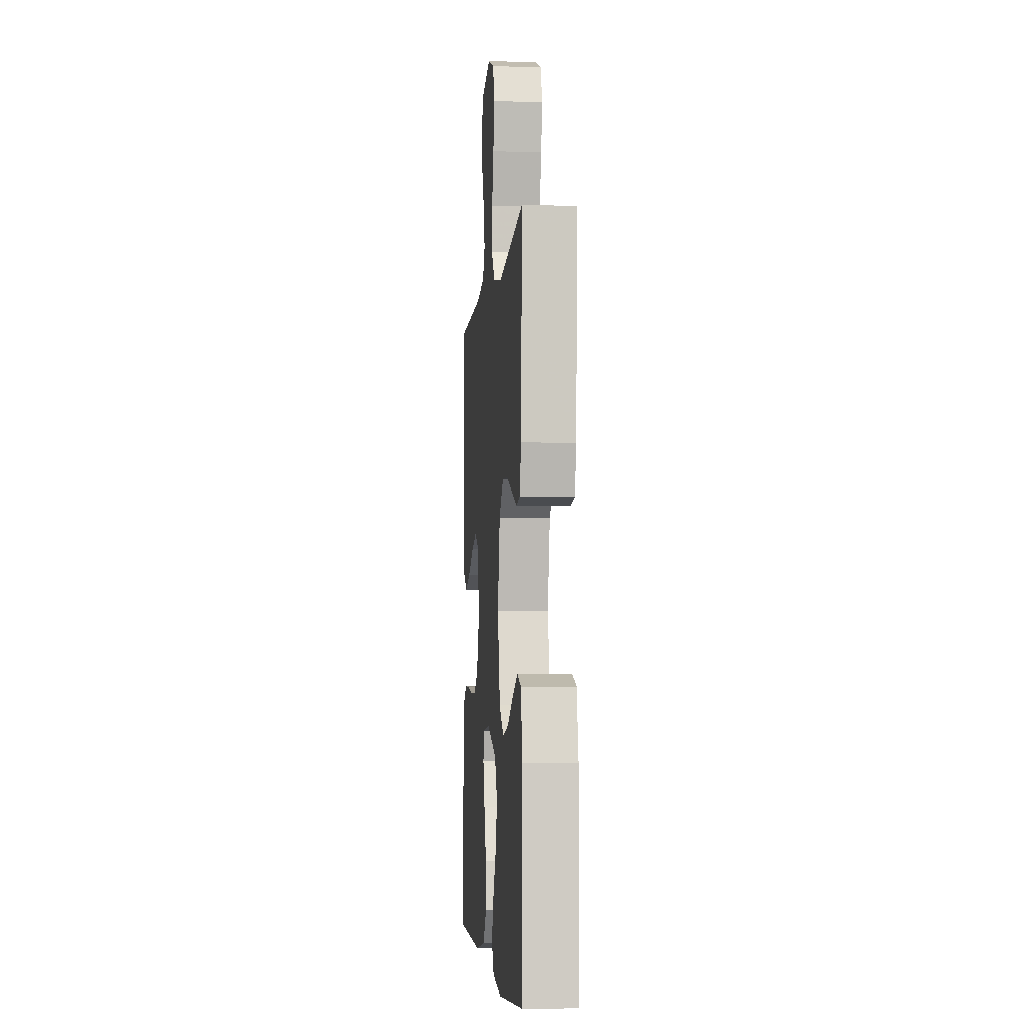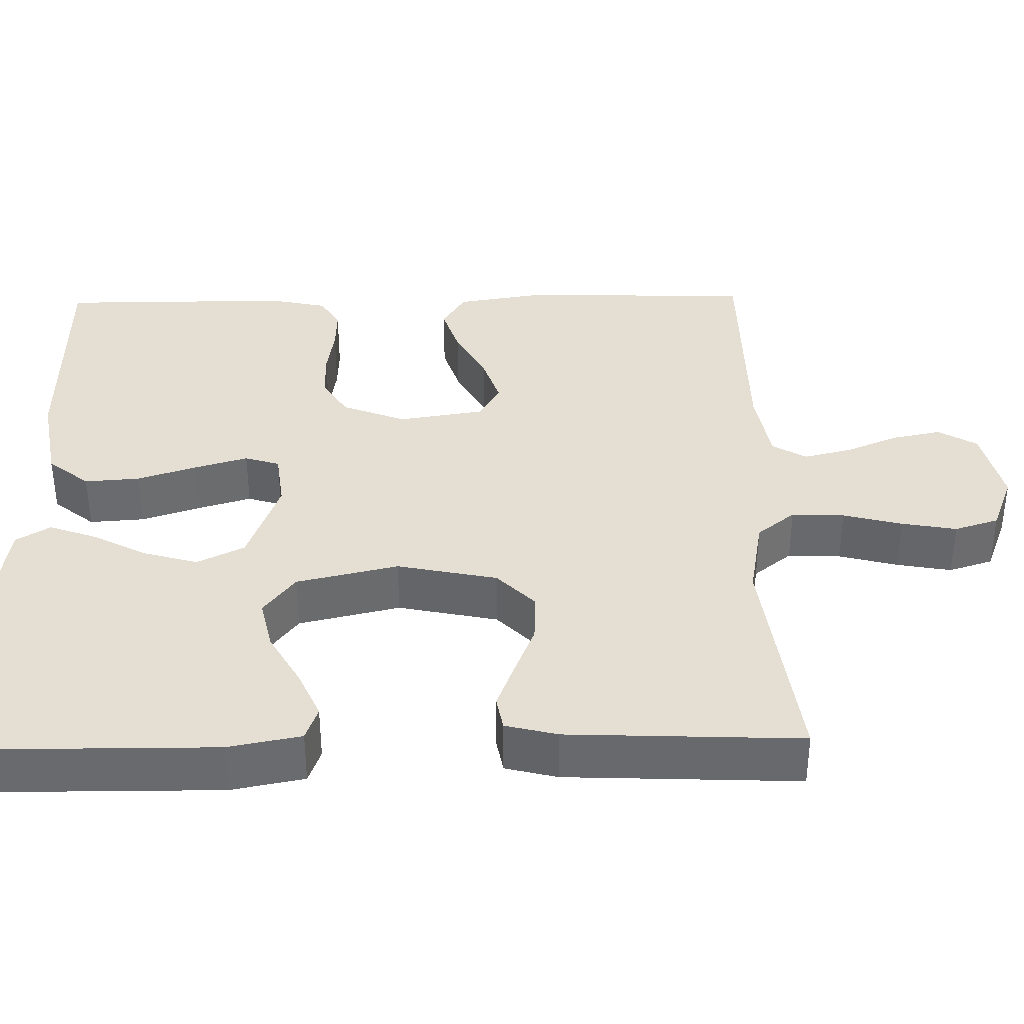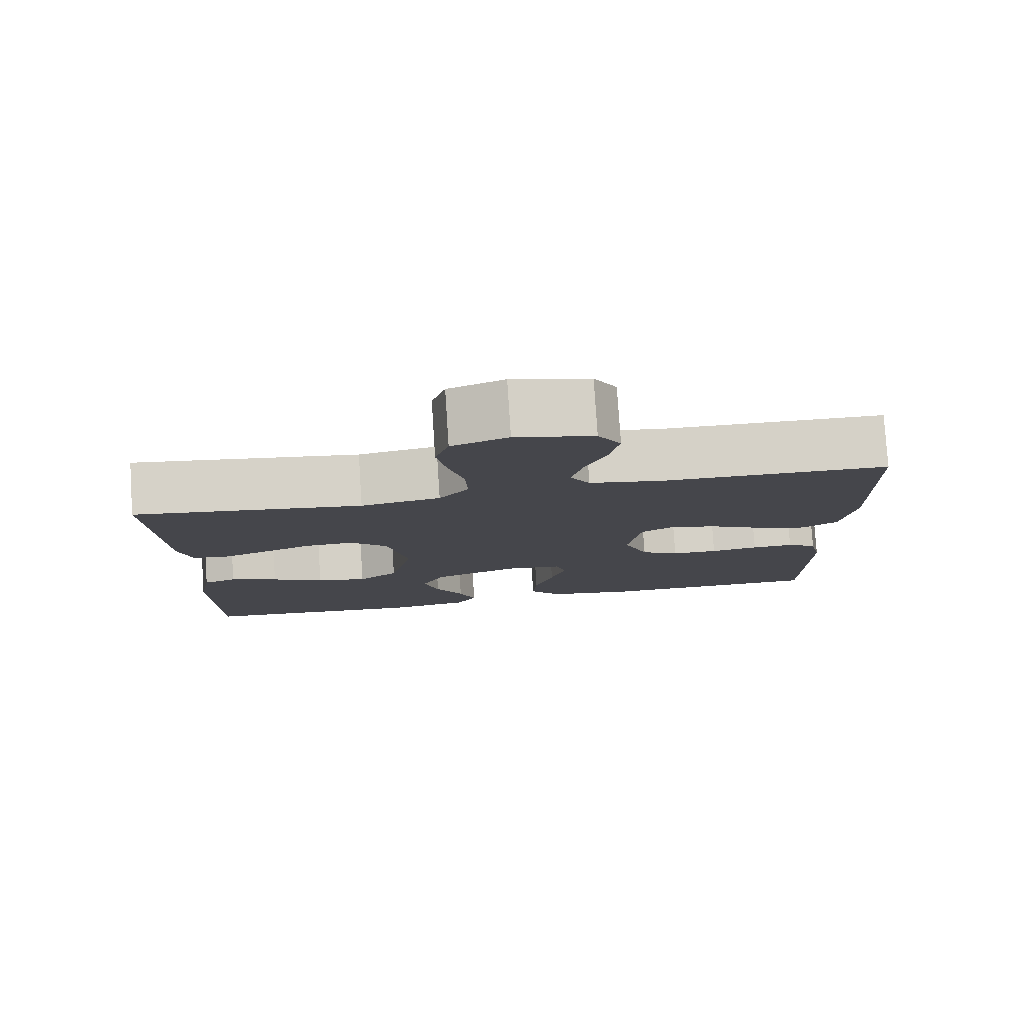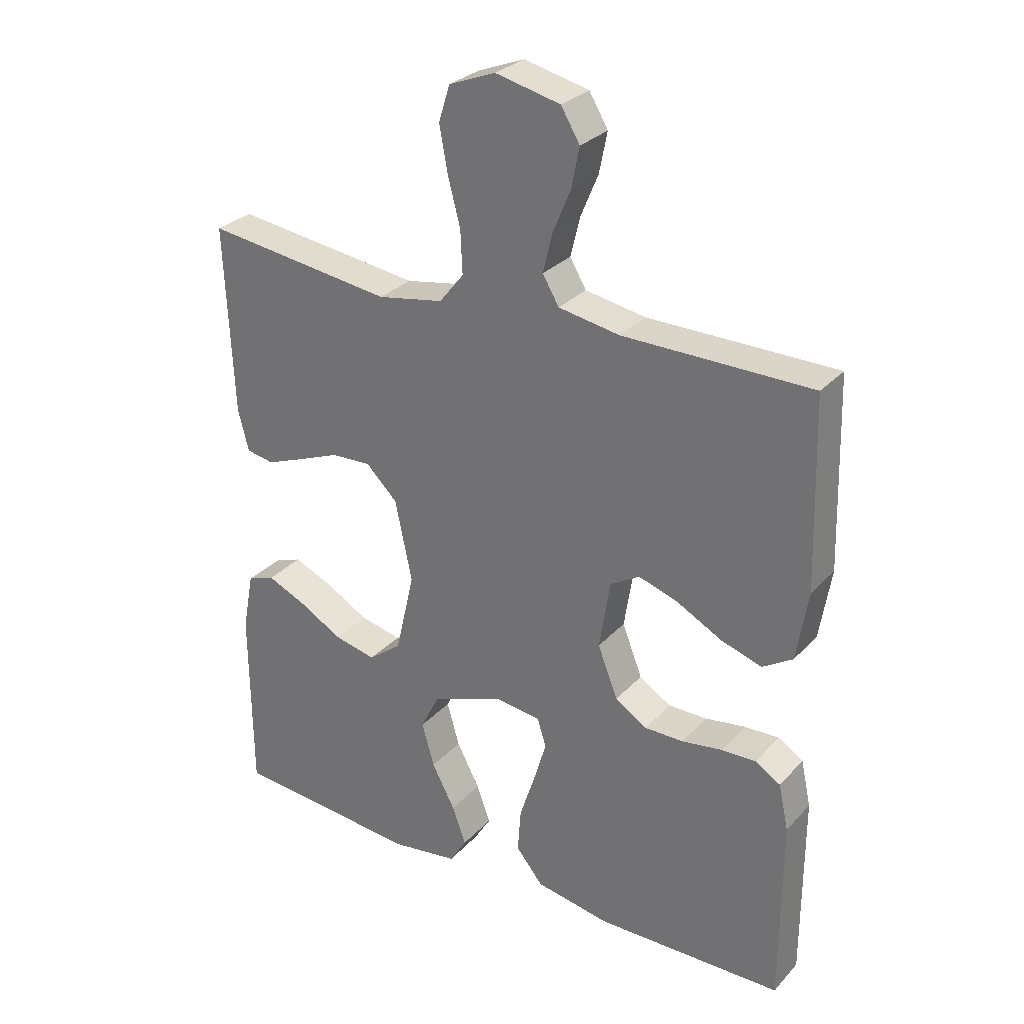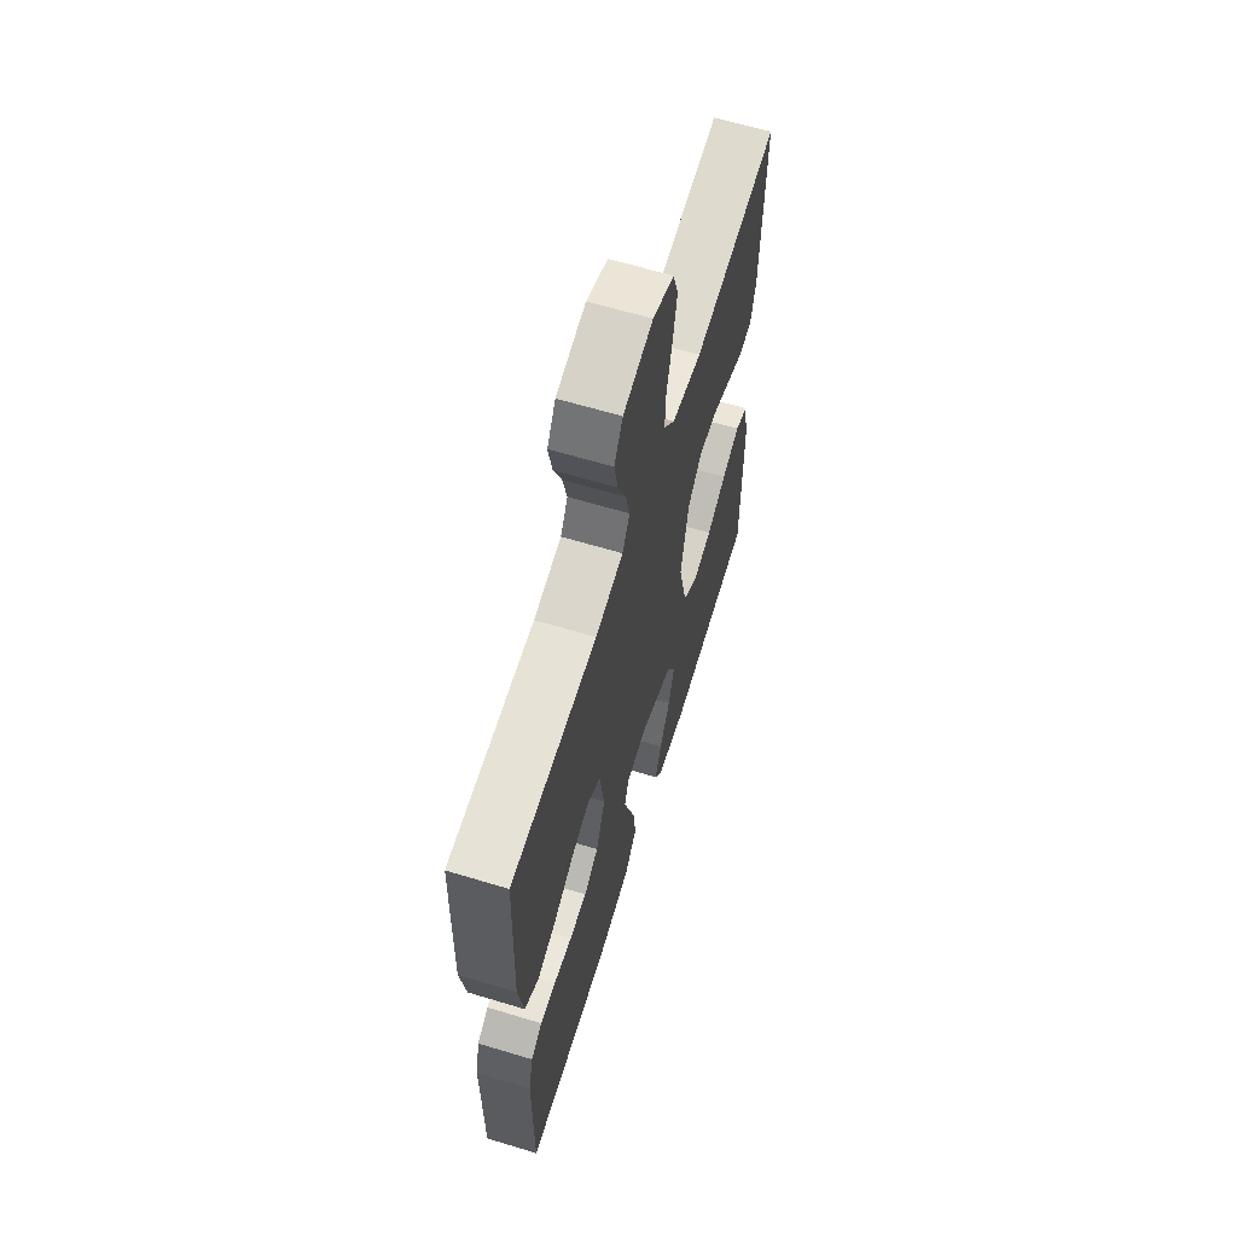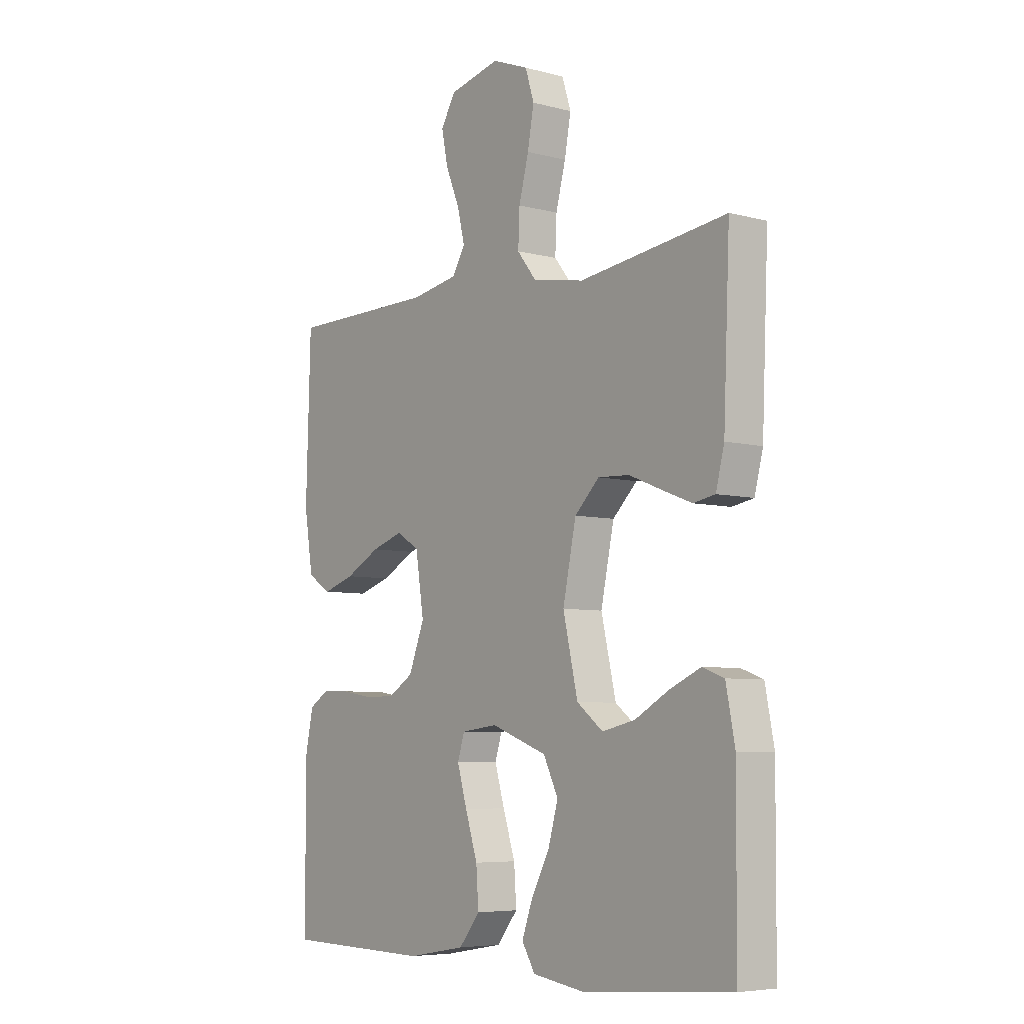
<metadata>
{"format":"obj","ext":"obj","renderer":"f3d","projection":"perspective","resolution":1024,"background":"white","views":[{"elev":-4.7,"azim":-95.4,"up":"+Z"},{"elev":37.0,"azim":-91.1,"up":"+Y"},{"elev":79.6,"azim":-3.7,"up":"+Z"},{"elev":29.2,"azim":33.6,"up":"+Z"},{"elev":63.3,"azim":107.0,"up":"+Z"},{"elev":-6.2,"azim":-128.1,"up":"+Z"}]}
</metadata>
<code>
v -0.5 0.07 0.5
v -0.2 0.07 0.461
v -0.095 0.07 0.48
v -0.056 0.07 0.529
v -0.059 0.07 0.597
v -0.079 0.07 0.673
v -0.092 0.07 0.744
v -0.074 0.07 0.801
v 0 0.07 0.83
v 0.103 0.07 0.806
v 0.133 0.07 0.756
v 0.12 0.07 0.692
v 0.092 0.07 0.625
v 0.077 0.07 0.563
v 0.103 0.07 0.519
v 0.2 0.07 0.502
v 0.5 0.07 0.5
v 0.509 0.07 0.2
v 0.491 0.07 0.088
v 0.443 0.07 0.058
v 0.378 0.07 0.079
v 0.307 0.07 0.117
v 0.243 0.07 0.138
v 0.196 0.07 0.11
v 0.179 0.07 0
v 0.211 0.07 -0.082
v 0.262 0.07 -0.114
v 0.324 0.07 -0.114
v 0.388 0.07 -0.104
v 0.444 0.07 -0.102
v 0.484 0.07 -0.127
v 0.5 0.07 -0.2
v 0.5 0.07 -0.5
v 0.2 0.07 -0.505
v 0.081 0.07 -0.484
v 0.038 0.07 -0.431
v 0.043 0.07 -0.36
v 0.068 0.07 -0.283
v 0.088 0.07 -0.215
v 0.074 0.07 -0.17
v 0 0.07 -0.161
v -0.114 0.07 -0.203
v -0.144 0.07 -0.264
v -0.124 0.07 -0.334
v -0.087 0.07 -0.404
v -0.065 0.07 -0.465
v -0.092 0.07 -0.509
v -0.2 0.07 -0.525
v -0.5 0.07 -0.5
v -0.502 0.07 -0.2
v -0.484 0.07 -0.106
v -0.44 0.07 -0.09
v -0.377 0.07 -0.118
v -0.308 0.07 -0.157
v -0.241 0.07 -0.172
v -0.188 0.07 -0.131
v -0.158 0.07 0
v -0.185 0.07 0.129
v -0.235 0.07 0.178
v -0.299 0.07 0.175
v -0.366 0.07 0.148
v -0.426 0.07 0.125
v -0.47 0.07 0.133
v -0.487 0.07 0.2
v -0.5 0 0.5
v -0.2 0 0.461
v -0.095 0 0.48
v -0.056 0 0.529
v -0.059 0 0.597
v -0.079 0 0.673
v -0.092 0 0.744
v -0.074 0 0.801
v 0 0 0.83
v 0.103 0 0.806
v 0.133 0 0.756
v 0.12 0 0.692
v 0.092 0 0.625
v 0.077 0 0.563
v 0.103 0 0.519
v 0.2 0 0.502
v 0.5 0 0.5
v 0.509 0 0.2
v 0.491 0 0.088
v 0.443 0 0.058
v 0.378 0 0.079
v 0.307 0 0.117
v 0.243 0 0.138
v 0.196 0 0.11
v 0.179 0 0
v 0.211 0 -0.082
v 0.262 0 -0.114
v 0.324 0 -0.114
v 0.388 0 -0.104
v 0.444 0 -0.102
v 0.484 0 -0.127
v 0.5 0 -0.2
v 0.5 0 -0.5
v 0.2 0 -0.505
v 0.081 0 -0.484
v 0.038 0 -0.431
v 0.043 0 -0.36
v 0.068 0 -0.283
v 0.088 0 -0.215
v 0.074 0 -0.17
v 0 0 -0.161
v -0.114 0 -0.203
v -0.144 0 -0.264
v -0.124 0 -0.334
v -0.087 0 -0.404
v -0.065 0 -0.465
v -0.092 0 -0.509
v -0.2 0 -0.525
v -0.5 0 -0.5
v -0.502 0 -0.2
v -0.484 0 -0.106
v -0.44 0 -0.09
v -0.377 0 -0.118
v -0.308 0 -0.157
v -0.241 0 -0.172
v -0.188 0 -0.131
v -0.158 0 0
v -0.185 0 0.129
v -0.235 0 0.178
v -0.299 0 0.175
v -0.366 0 0.148
v -0.426 0 0.125
v -0.47 0 0.133
v -0.487 0 0.2
f 63 64 1 2
f 60 61 62 63
f 60 63 2 3
f 59 60 3 4
f 58 59 4
f 57 58 4
f 51 52 53 54
f 49 50 51 54
f 49 54 55
f 48 49 55 56
f 44 45 46 47
f 43 44 47 48
f 35 36 37 38
f 35 38 39
f 34 35 39
f 33 34 39 40
f 31 32 33 40
f 28 29 30 31
f 27 28 31 40
f 19 20 21 22
f 19 22 23
f 16 17 18 19
f 15 16 19 23
f 14 15 23 24
f 10 11 12 13
f 10 13 14
f 9 10 14
f 5 6 7 8
f 5 8 9 14
f 43 48 56 57
f 42 43 57 4
f 41 42 4
f 26 27 40 41
f 25 26 41 4
f 14 24 25
f 4 5 14 25
f 66 65 128 127
f 127 126 125 124
f 67 66 127 124
f 68 67 124 123
f 68 123 122
f 68 122 121
f 118 117 116 115
f 118 115 114 113
f 119 118 113
f 120 119 113 112
f 111 110 109 108
f 112 111 108 107
f 102 101 100 99
f 103 102 99
f 103 99 98
f 104 103 98 97
f 104 97 96 95
f 95 94 93 92
f 104 95 92 91
f 86 85 84 83
f 87 86 83
f 83 82 81 80
f 87 83 80 79
f 88 87 79 78
f 77 76 75 74
f 78 77 74
f 78 74 73
f 72 71 70 69
f 78 73 72 69
f 121 120 112 107
f 68 121 107 106
f 68 106 105
f 105 104 91 90
f 68 105 90 89
f 89 88 78
f 89 78 69 68
f 1 65 66 2
f 2 66 67 3
f 3 67 68 4
f 4 68 69 5
f 5 69 70 6
f 6 70 71 7
f 7 71 72 8
f 8 72 73 9
f 9 73 74 10
f 10 74 75 11
f 11 75 76 12
f 12 76 77 13
f 13 77 78 14
f 14 78 79 15
f 15 79 80 16
f 16 80 81 17
f 17 81 82 18
f 18 82 83 19
f 19 83 84 20
f 20 84 85 21
f 21 85 86 22
f 22 86 87 23
f 23 87 88 24
f 24 88 89 25
f 25 89 90 26
f 26 90 91 27
f 27 91 92 28
f 28 92 93 29
f 29 93 94 30
f 30 94 95 31
f 31 95 96 32
f 32 96 97 33
f 33 97 98 34
f 34 98 99 35
f 35 99 100 36
f 36 100 101 37
f 37 101 102 38
f 38 102 103 39
f 39 103 104 40
f 40 104 105 41
f 41 105 106 42
f 42 106 107 43
f 43 107 108 44
f 44 108 109 45
f 45 109 110 46
f 46 110 111 47
f 47 111 112 48
f 48 112 113 49
f 49 113 114 50
f 50 114 115 51
f 51 115 116 52
f 52 116 117 53
f 53 117 118 54
f 54 118 119 55
f 55 119 120 56
f 56 120 121 57
f 57 121 122 58
f 58 122 123 59
f 59 123 124 60
f 60 124 125 61
f 61 125 126 62
f 62 126 127 63
f 63 127 128 64
f 64 128 65 1

</code>
